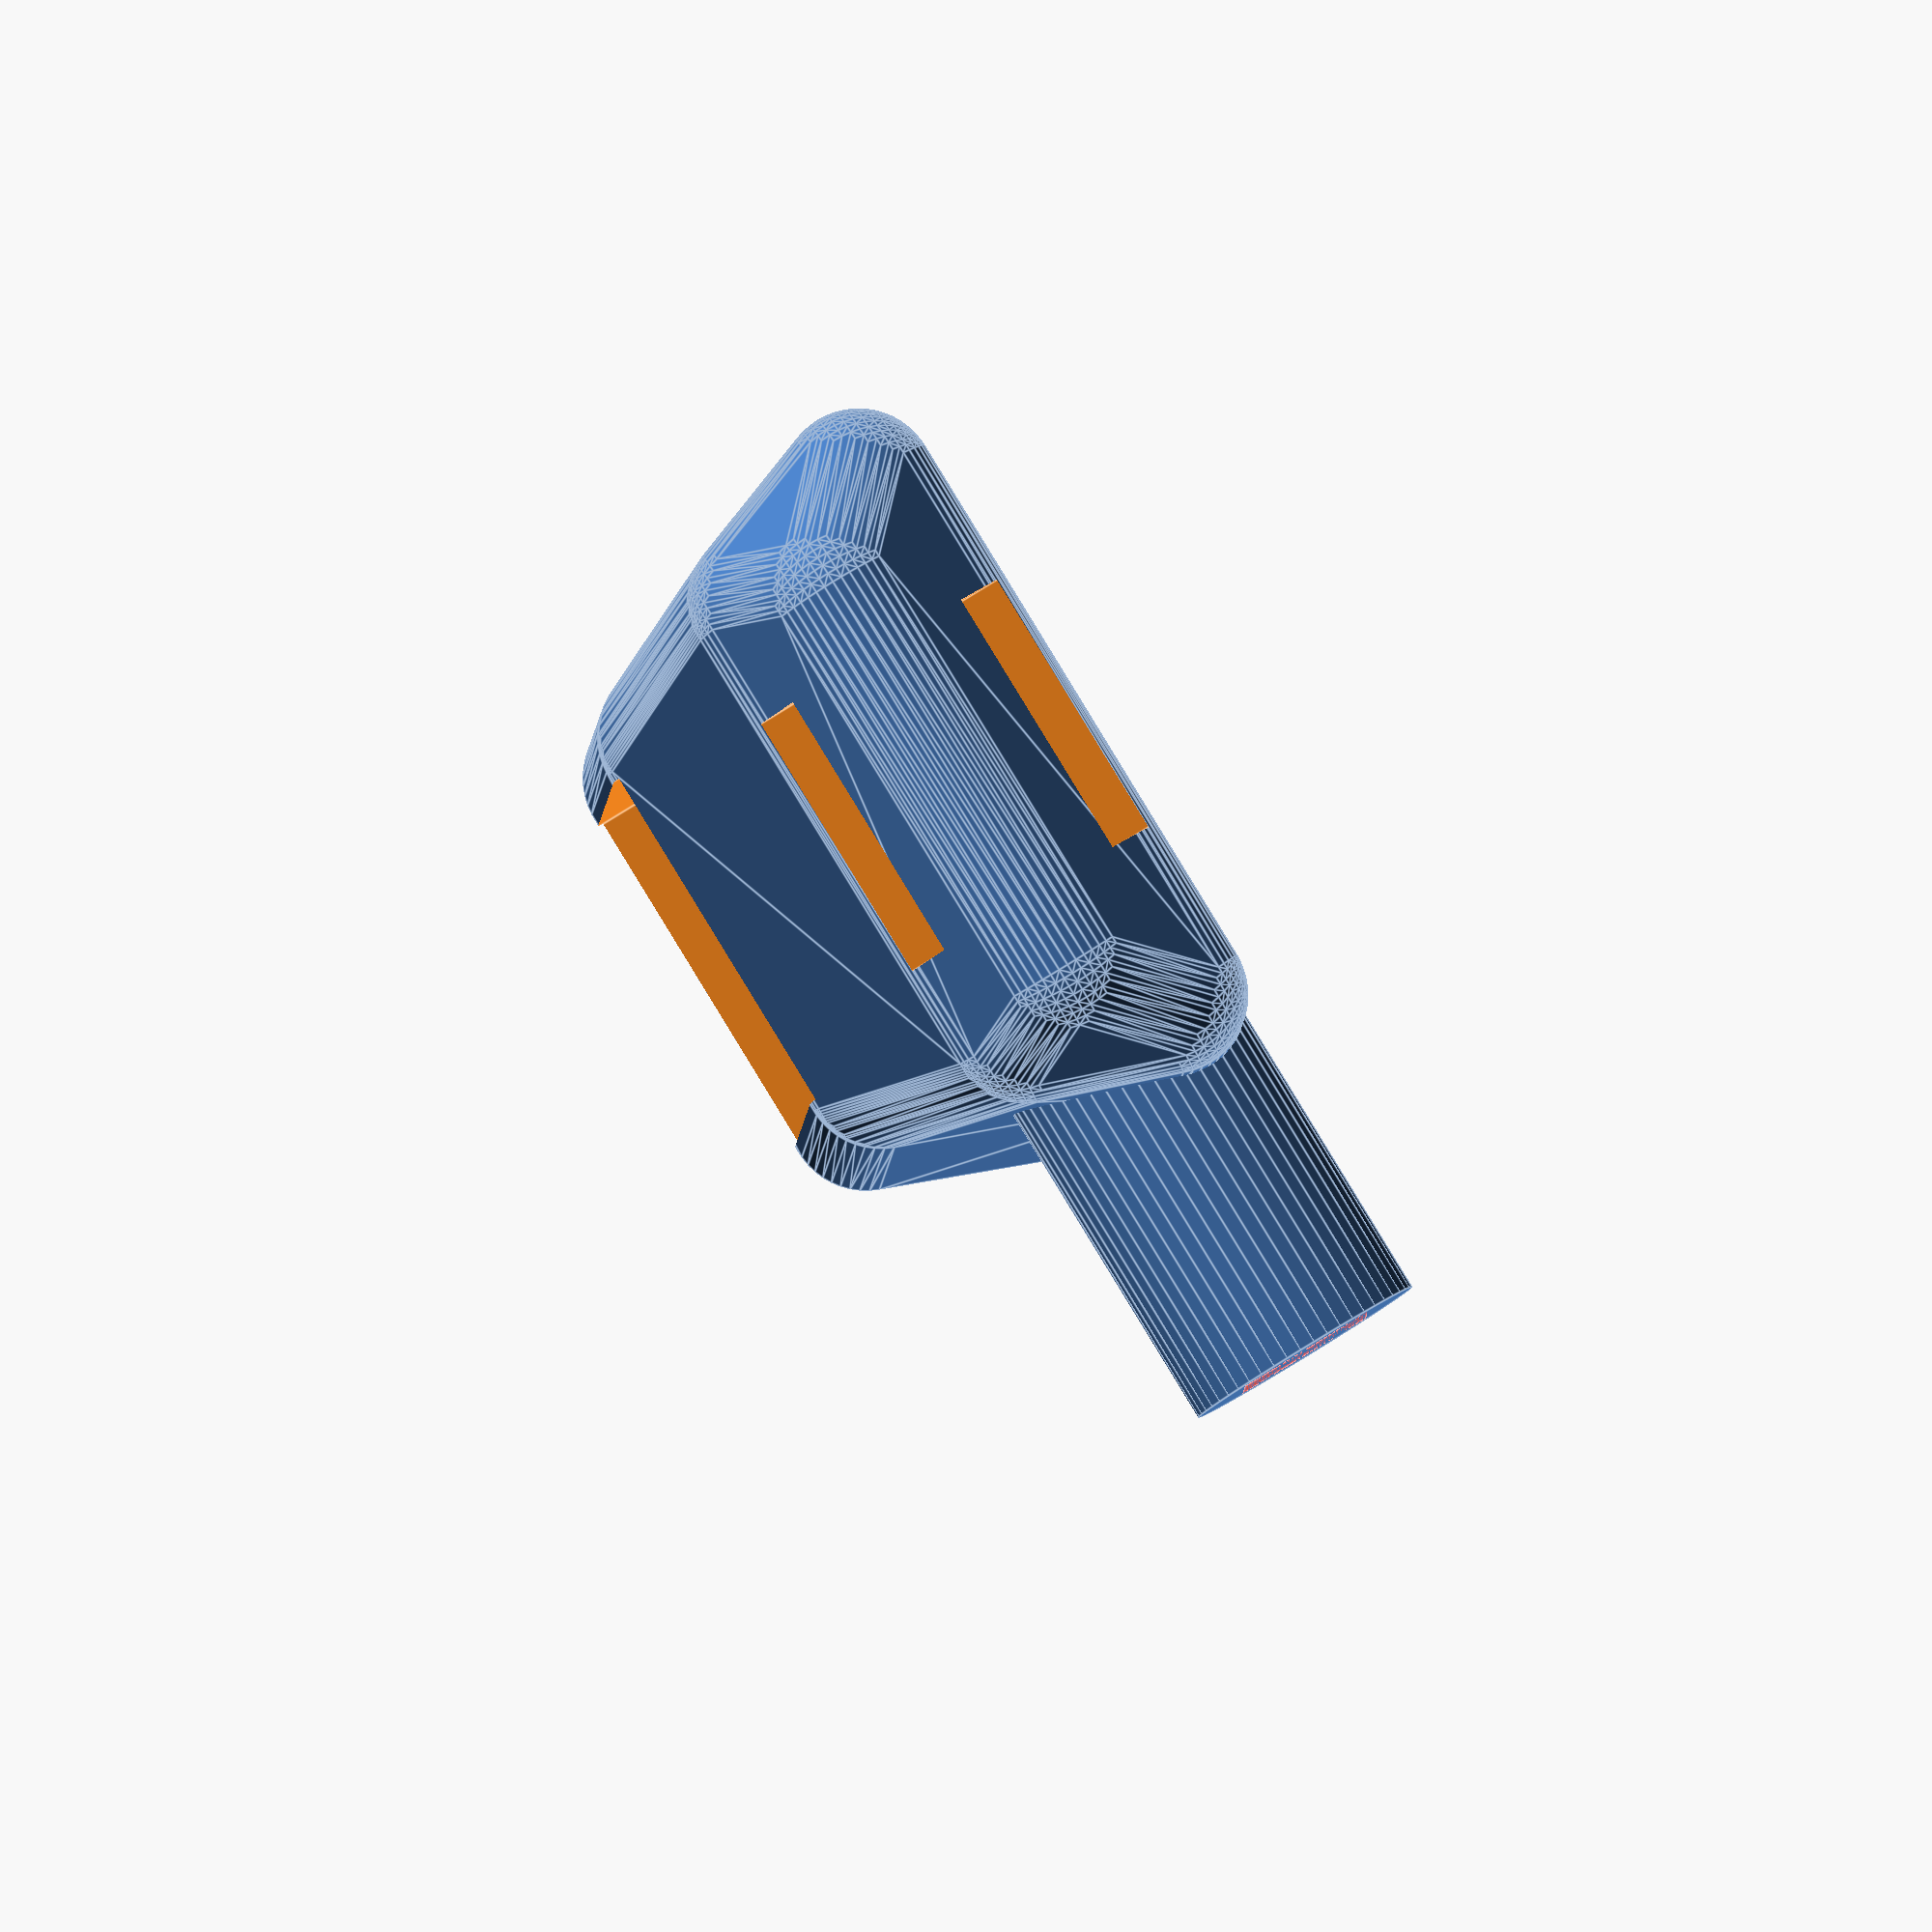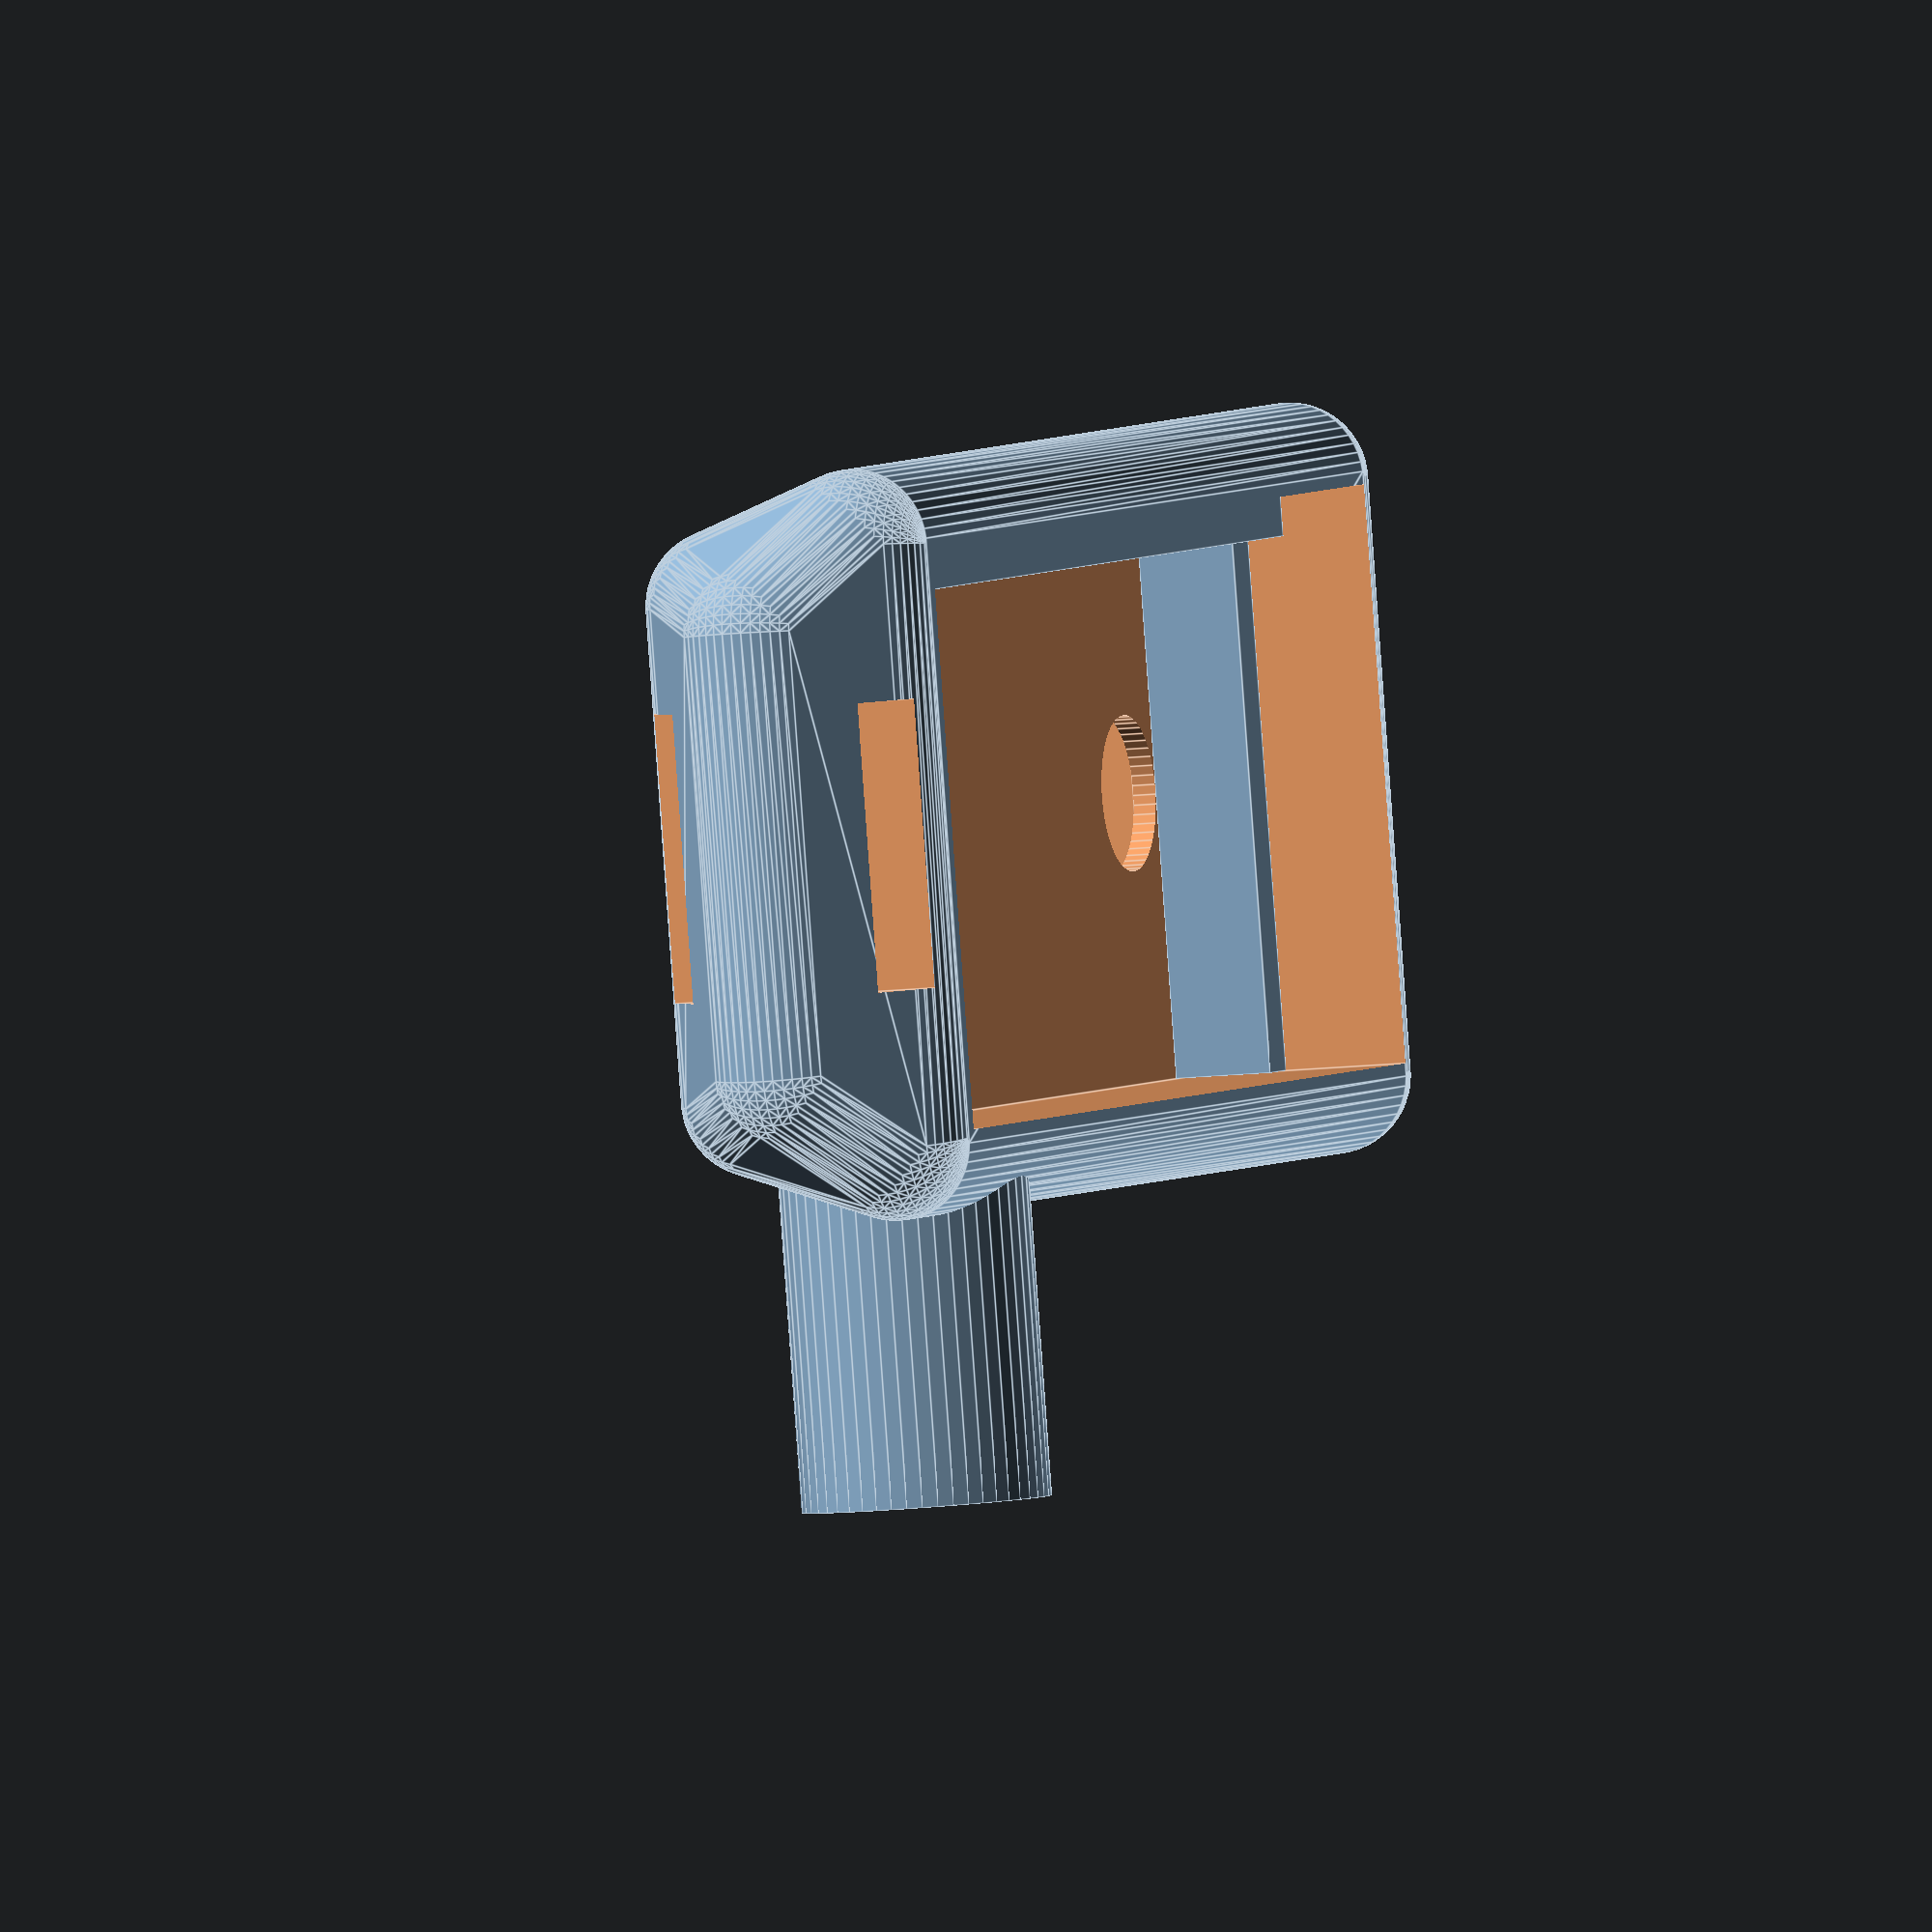
<openscad>
r = 5; 

module main_profile(xm, ym, zm, xb, yb, zb) {
    Points = [
        [  -xm/2,  0,  0+r ],        //0
        [   xm/2,  0,  0+r ],        //1
        [  -xb/2,  r,  zm + zb ],    //2
        [   xb/2,  r,  zm + zb ],    //3
        [  -xm/2,  yb, 0+r ],        //4
        [   xm/2,  yb, 0+r ],        //5
        [  -xb/2,  yb, zm + zb ],    //6
        [   xb/2,  yb, zm + zb ],    //7
    
        [  -xm/2,  ym, 0+r ],        //8
        [   xm/2,  ym, 0+r ],        //9
        [  -(xm+xb)/4,  ym, zm  ],   //10
        [   (xm+xb)/4,  ym, zm  ],   //11
        
        [  -xm/2+r,  ym+r, r+r ],    //12
        [   xm/2-r,  ym+r, r+r ],    //13
        
    ]; 
  
    Faces = [
            [0,1,3,2],  
            [0,4,5,1],  
            [0,2,6,4],  
            [1,5,7,3],  
            [2,3,7,6],
            
            [6,7,11,10],
            [5,9,11,7],
            [6,10,8,4],
            [4,8,9,5],
            
            [10,12,8],
            [10,11,13,12],
            [8,12,13,9],
            [11,9,13],
    ]; 
    minkowski() {
    //union() {
        polyhedron( Points, Faces );
        sphere(r=5);
    }
}

module hole_container(dia, w, side, angel) {
    sensorx = -w/2;
    sensory = 70;
    sensorz = 9;
    
    ext_len = dia;//-2*side;
    int_dia = dia - side;
    hole_lenght = int_dia/(2*tan(angel/2));
    
    translate([ext_len, sensory, sensorz]) {
        rotate([0, 90, 0])
            cylinder(d=dia, h=w+ext_len, center=true);
    }  
}
module hole(dia, w, side, angel) {
    sensorx = -w/2;
    sensory = 70;
    sensorz = 9;
    
    ext_len = dia;//-2*side;
    int_dia = dia - side;
    hole_lenght = int_dia/(2*tan(angel/2));
    
    translate([ext_len, sensory, sensorz]) {
        translate([w/2+ext_len/2, 0, 0]) {
            rotate([45,0,0]) rotate([0,-90,0])
                #cylinder(r2=1, r1=int_dia/2, h=hole_lenght, $fn=4);
        }
    }  
}

module main_board_container_negative(w, l, h) {
    main_support_l = 3;
    main_support_h = 8-1.6;
    side_support_w = 3;
    side_support_h = 10-1.2;
    difference() {
        cube([w,l, h],center = true);
        translate([0, l/2-main_support_l/2, h/2-main_support_h/2])
            cube([w, main_support_l, main_support_h], center=true);
        translate([0, -l/2+main_support_l/2, h/2-main_support_h/2])
            cube([w, main_support_l, main_support_h], center=true);
        translate([-w/2+side_support_w/2, 0, h/2-side_support_h/2])
            cube([side_support_w, l, side_support_h], center=true);

    }
}
module main_box() {
    batx = 24;
    baty = 54;
    batz = 10;
    mainx = 37;
    mainy = 81;
    mainz = 16;
    side = 3;
    angle = 25;
 
    difference() {   
        union() {
            main_profile(mainx+2*side-r, mainy+2*side-r, mainz+side-r,
                batx+2*side-r, baty+2*side-r, batz+side-r);
            hole_container(mainz, mainx, side, angle);
        }
        
        translate([0, baty/2+side, mainz+batz/2+side])
            cube([batx,baty,batz++2*side],center = true);
        translate([0, mainy/2, mainz/2-side])
            main_board_container_negative(mainx,mainy,mainz+side);
        translate([0, 5+side, 0])
            cylinder(r=5, h= 40);
        translate([0, mainy+r, (mainz+batz)/2])
            cube([mainx/2,3,mainz+batz],center = true);
        hole(mainz, mainx, side, angle);
    }
}

$fn=50;
main_box();
//hole(20, 70, 3,20);
//main_board_container_negative(37, 81, 16);
</openscad>
<views>
elev=274.9 azim=2.1 roll=58.5 proj=o view=edges
elev=189.5 azim=281.9 roll=69.7 proj=o view=edges
</views>
